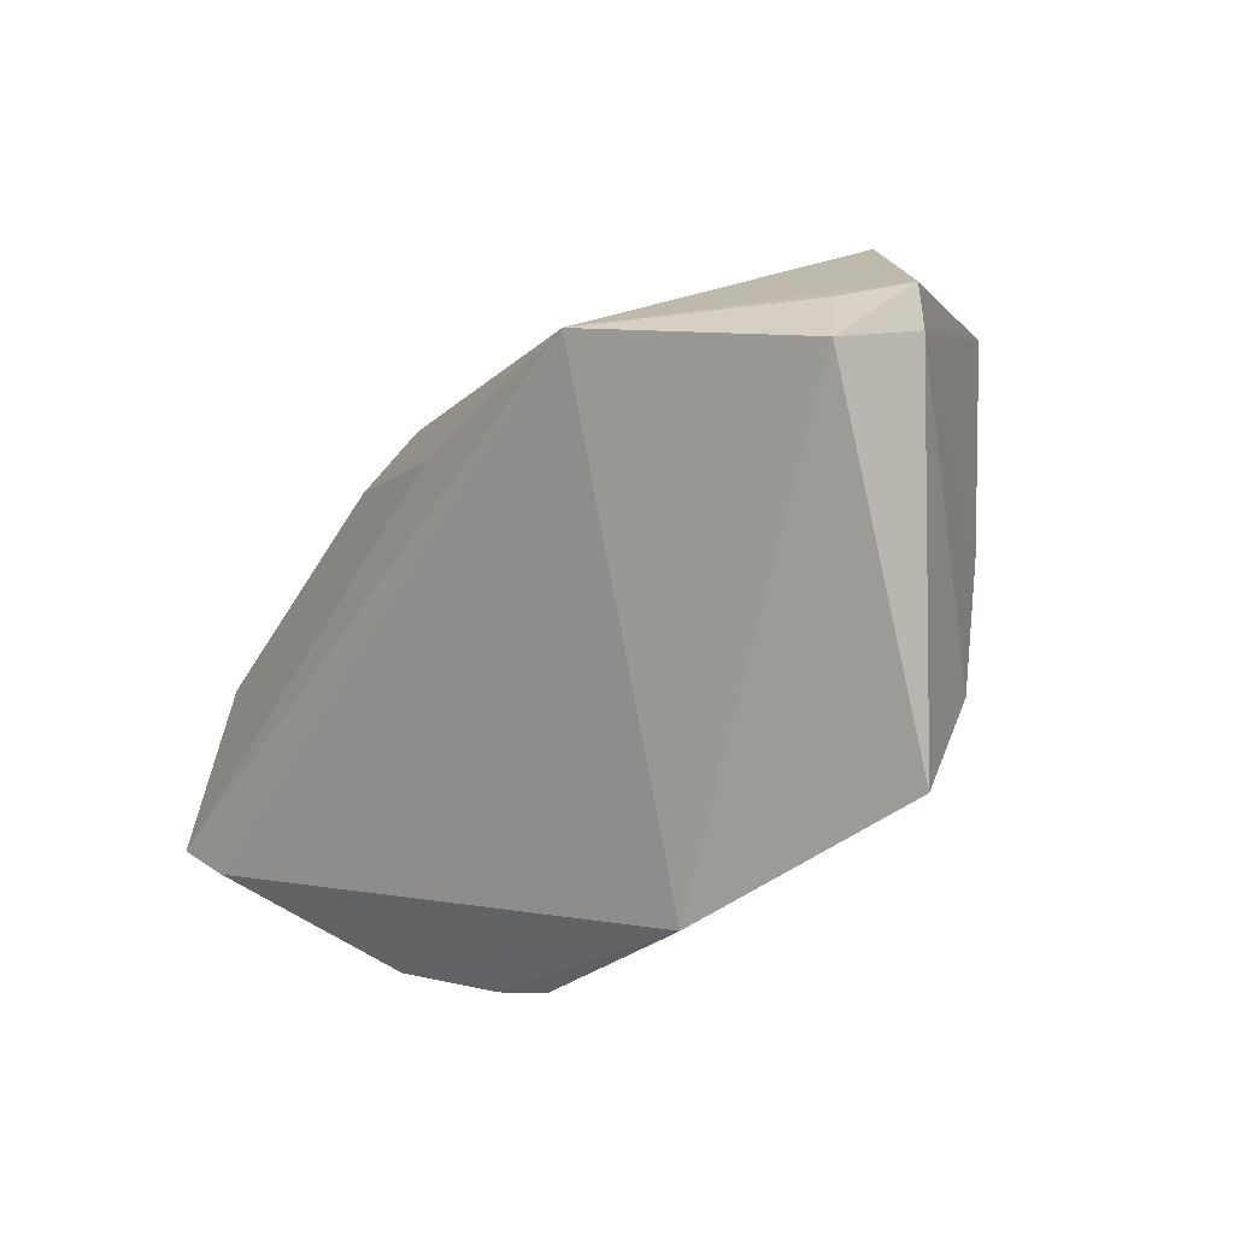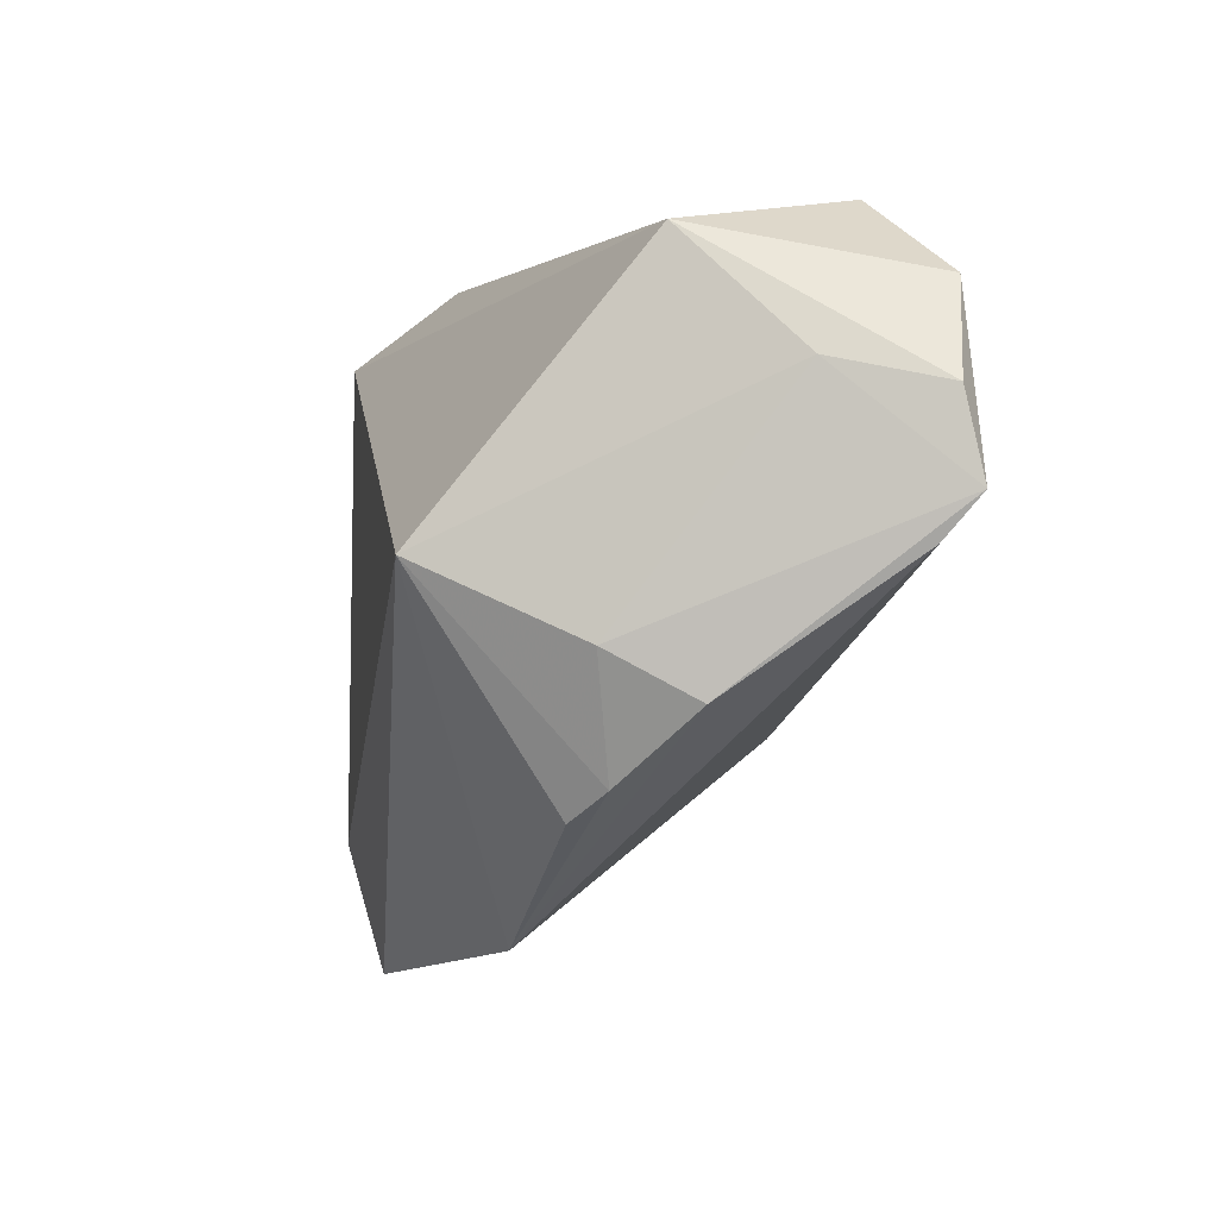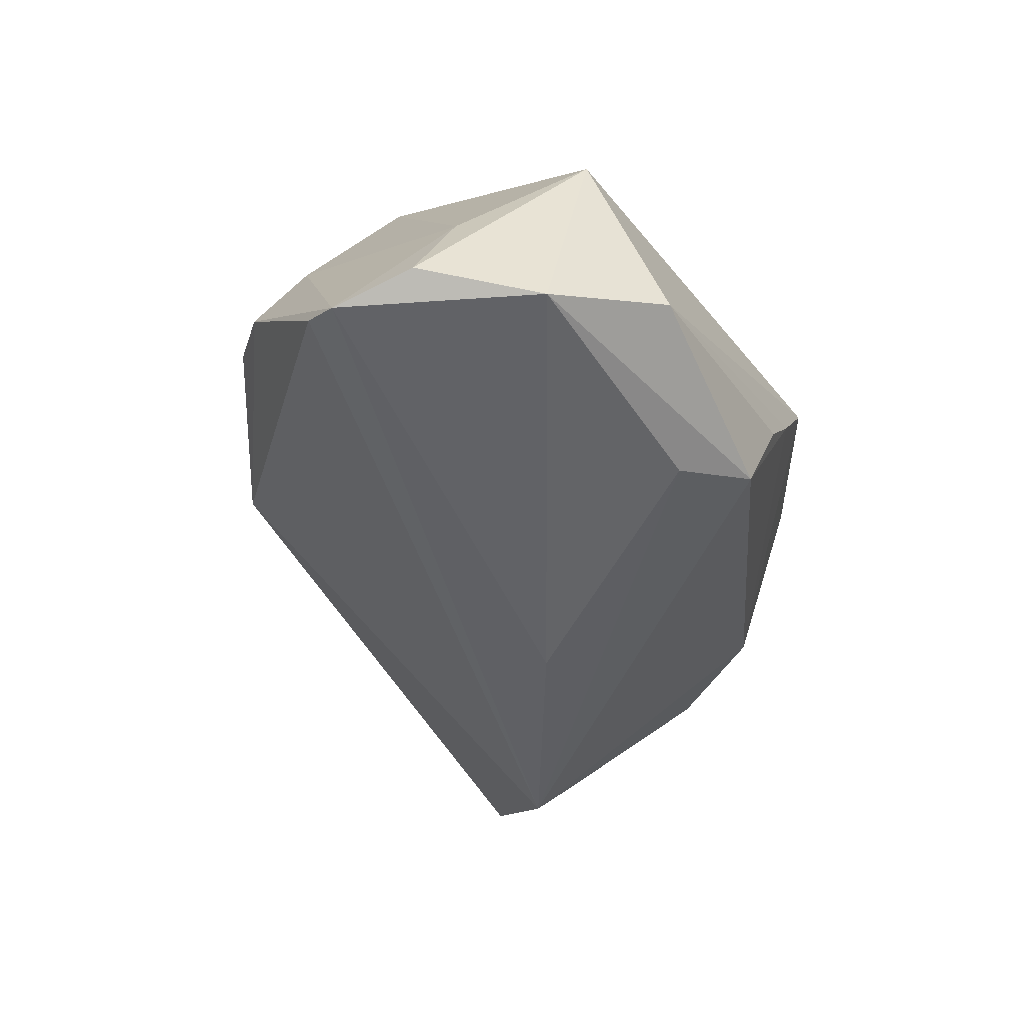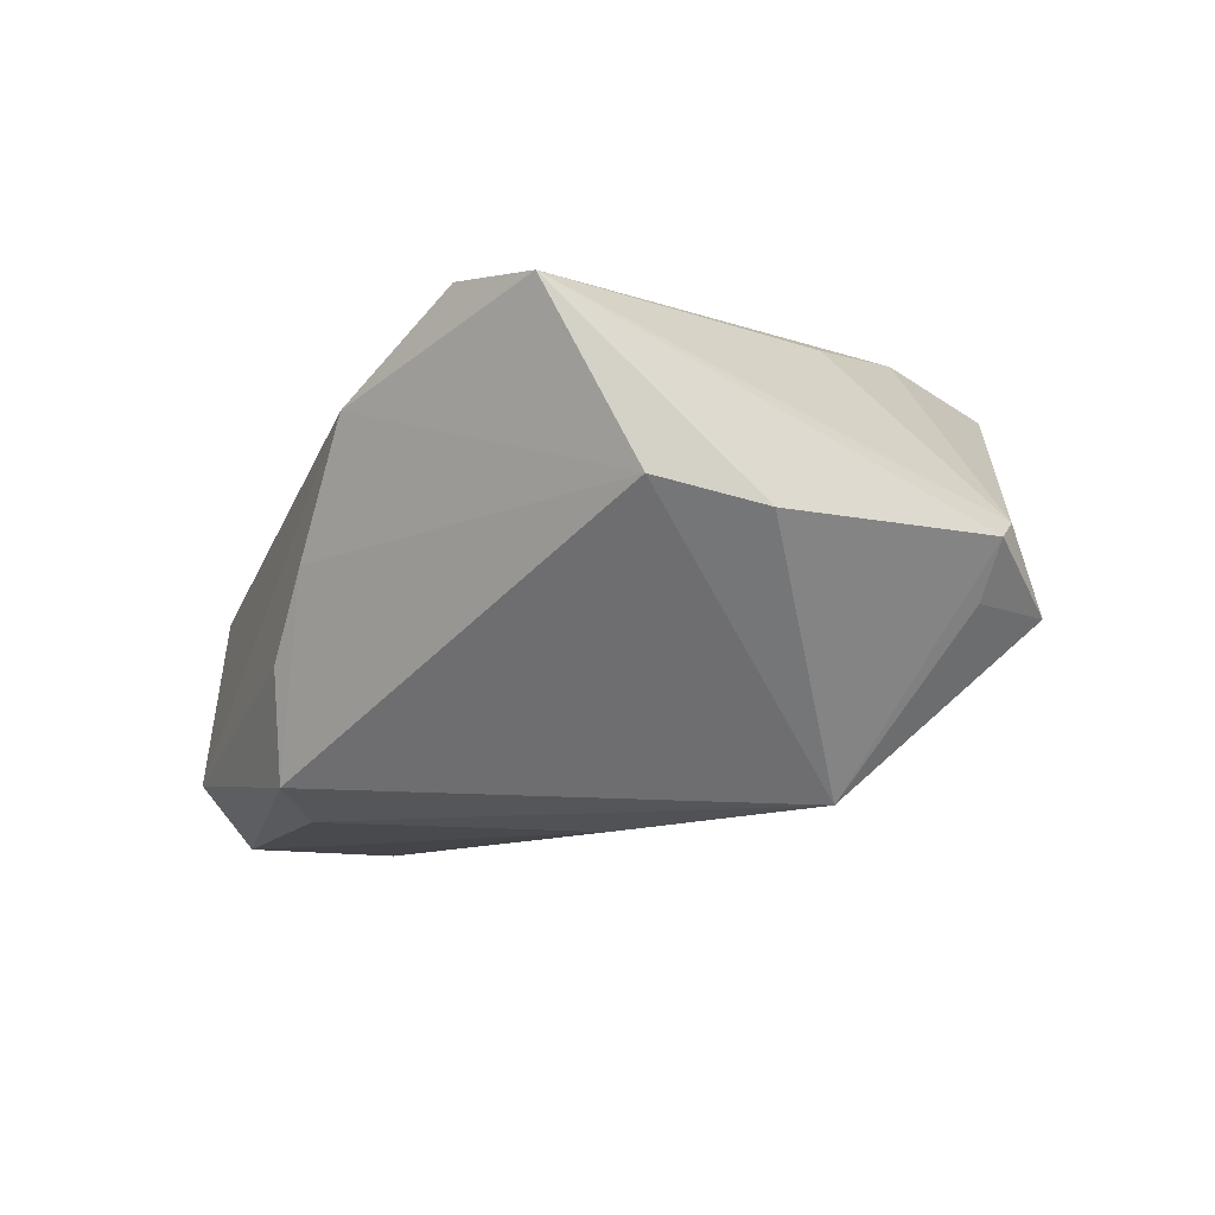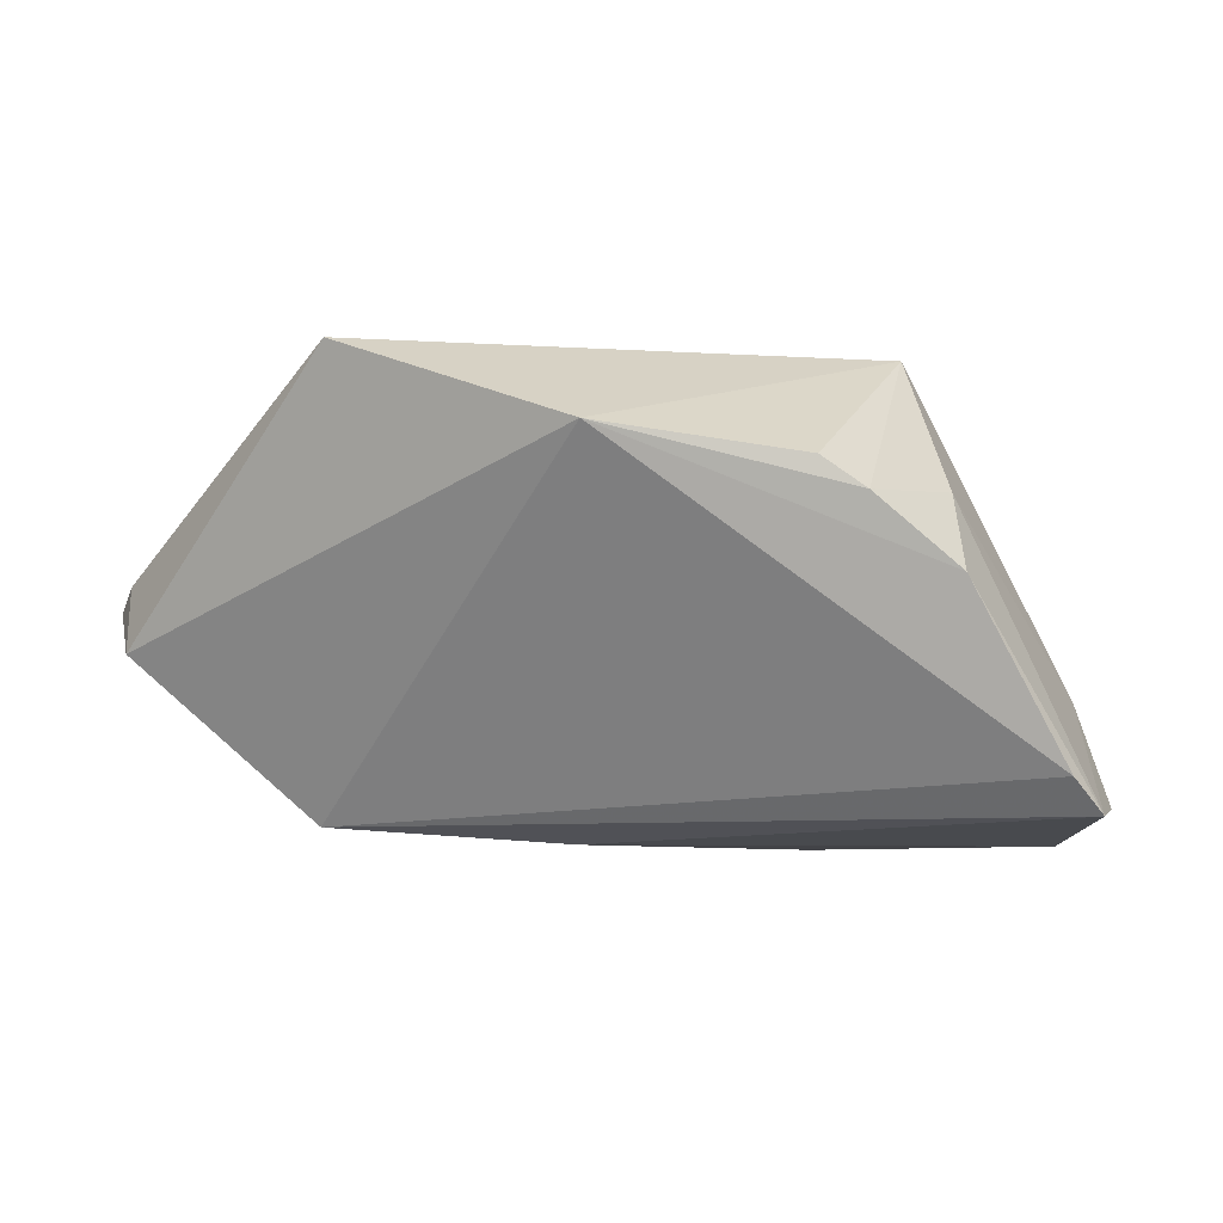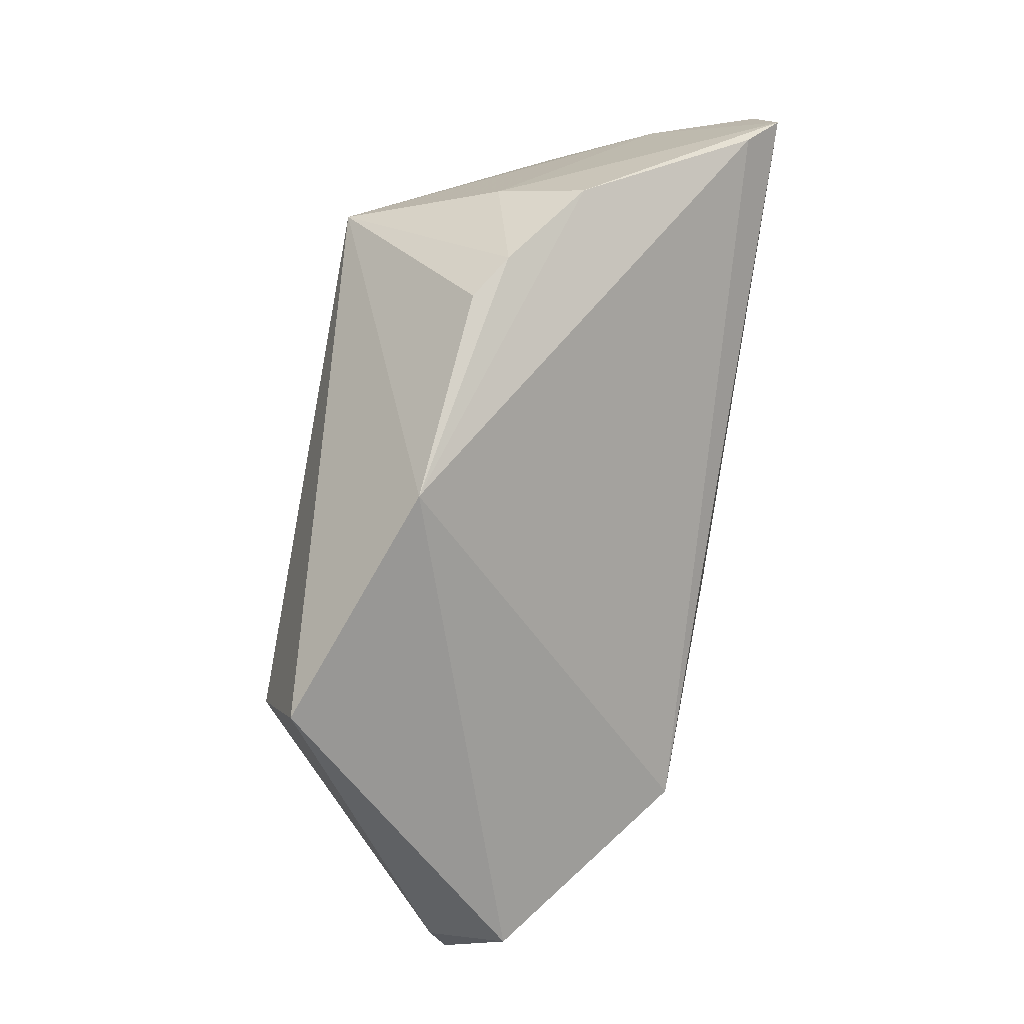
<metadata>
{"format":"obj","ext":"obj","renderer":"f3d","projection":"perspective","resolution":1024,"background":"white","views":[{"elev":-57.0,"azim":-121.1,"up":"+Y"},{"elev":-10.4,"azim":80.2,"up":"+Y"},{"elev":-50.2,"azim":113.7,"up":"+Z"},{"elev":-10.0,"azim":-119.3,"up":"+Z"},{"elev":-12.1,"azim":16.0,"up":"+Z"},{"elev":-78.8,"azim":80.9,"up":"+Y"}]}
</metadata>
<code>
v 0.04339 -0.01537 0.007329
v -0.02625 -0.02937 0.02705
v 0.04976 0.02368 -0.02964
v 0.0361 -0.02921 0.004783
v -0.01461 0.03902 0.01536
v -0.04663 0.01762 0.004026
v 0.04707 0.02864 0.0006124
v 0.004604 0.03877 -0.01149
v -0.06048 -0.01888 -0.001666
v 0.05371 0.01306 -0.01327
v -0.05492 -0.01192 0.005339
v 0.006916 -0.04411 0.01113
v 0.03625 -0.00529 0.02705
v -0.02288 -0.04565 0.02262
v -0.0546 -0.02879 -0.008988
v 0.009348 0.03579 -0.02534
v 0.05808 -0.001129 -0.02914
v 0.05808 0.009676 -0.02693
v -0.03442 -0.01337 0.02482
v -0.05755 -0.02246 0.0007709
v -0.05508 -0.01964 -0.008096
v 0.01701 0.0284 -0.02855
v 0.0377 0.03535 -0.02261
v -0.04151 0.02814 0.02616
v -0.006354 -0.0003375 -0.03031
v 0.04555 -0.02138 -0.003525
v -0.03507 -0.01388 -0.02877
v 0.03094 -0.03221 0.008461
v -0.003433 0.03906 -0.0006861
v -0.03072 0.03271 0.02705
v 0.05513 -0.006216 -0.02501
v -0.05283 0.005311 0.000467
f 14 13 2
f 2 13 30
f 3 17 25
f 25 17 27
f 27 17 31
f 18 17 3
f 30 13 7
f 7 18 3
f 9 11 24
f 24 2 30
f 19 2 24
f 32 27 9
f 32 6 27
f 9 24 32
f 32 24 6
f 27 6 16
f 9 15 20
f 20 15 14
f 14 2 20
f 20 2 19
f 20 11 9
f 19 24 20
f 20 24 11
f 9 27 21
f 21 15 9
f 27 15 21
f 12 15 27
f 27 31 12
f 14 15 12
f 28 13 12
f 12 13 14
f 30 7 5
f 5 24 30
f 6 24 5
f 10 7 13
f 18 7 10
f 13 1 10
f 17 18 10
f 10 1 17
f 22 25 27
f 27 16 22
f 3 25 22
f 22 16 3
f 23 16 8
f 23 5 7
f 23 7 3
f 3 16 23
f 28 12 4
f 4 13 28
f 4 1 13
f 26 31 17
f 17 1 26
f 1 4 26
f 26 12 31
f 26 4 12
f 29 23 8
f 5 23 29
f 6 5 29
f 8 16 29
f 29 16 6

</code>
